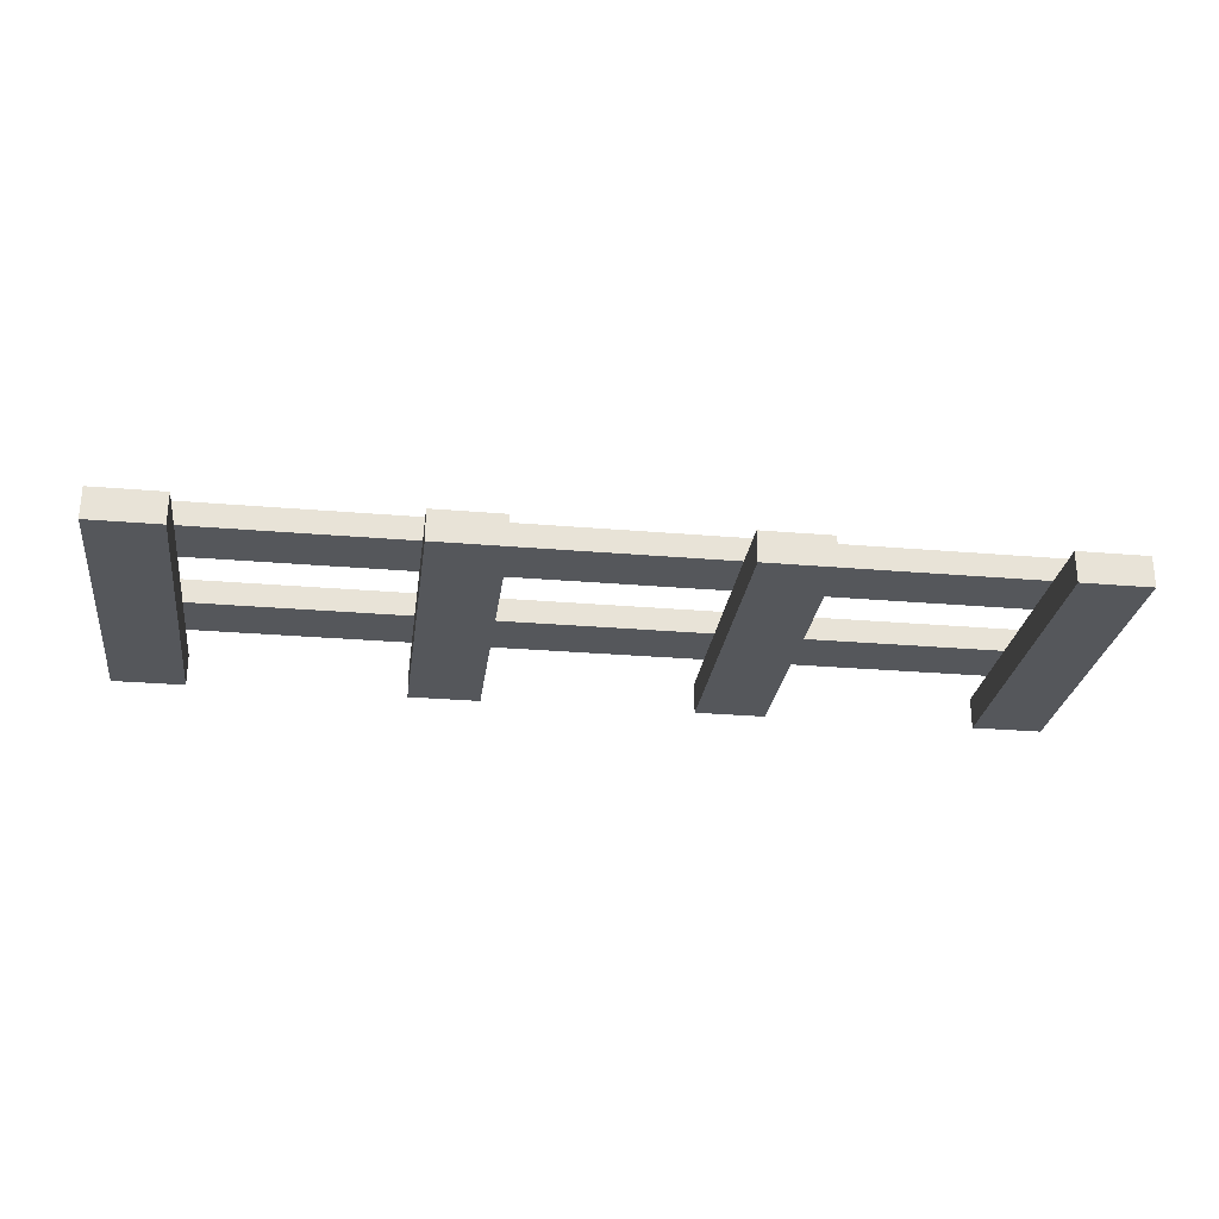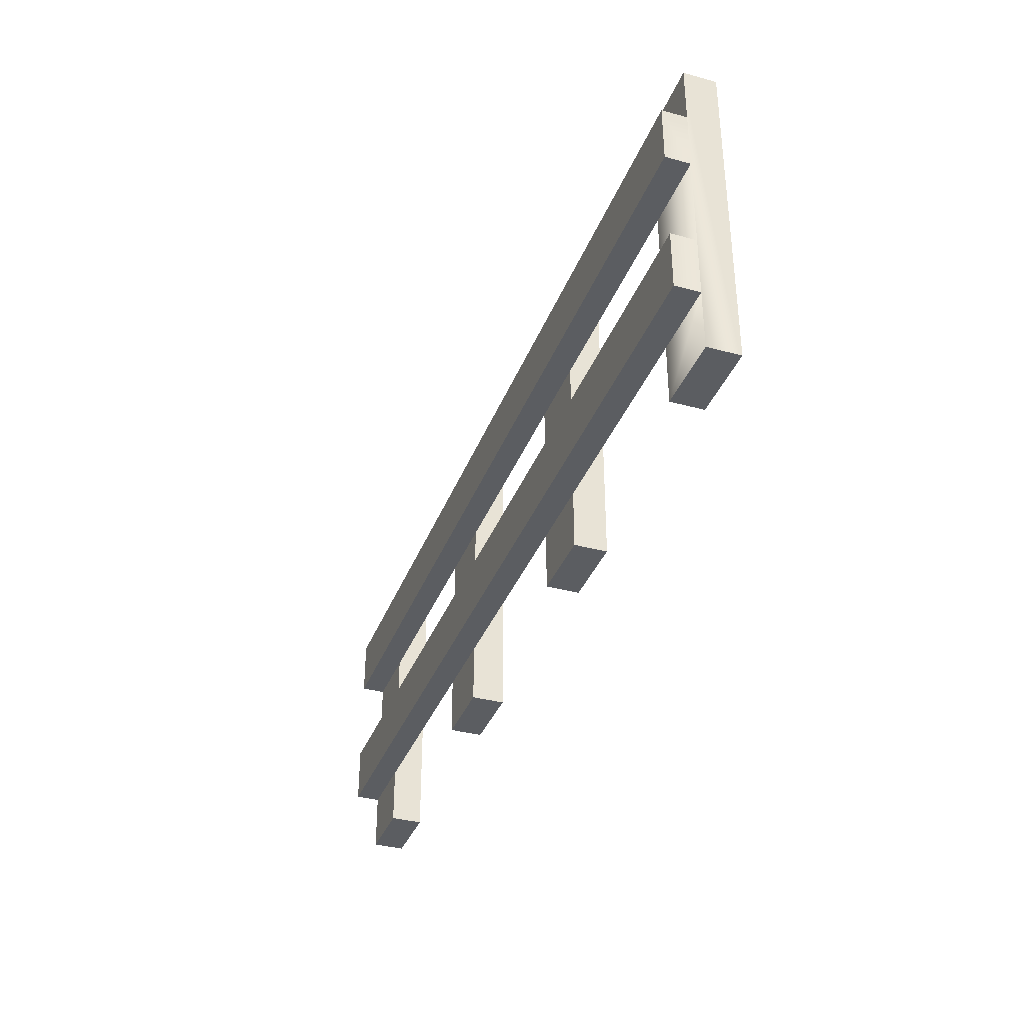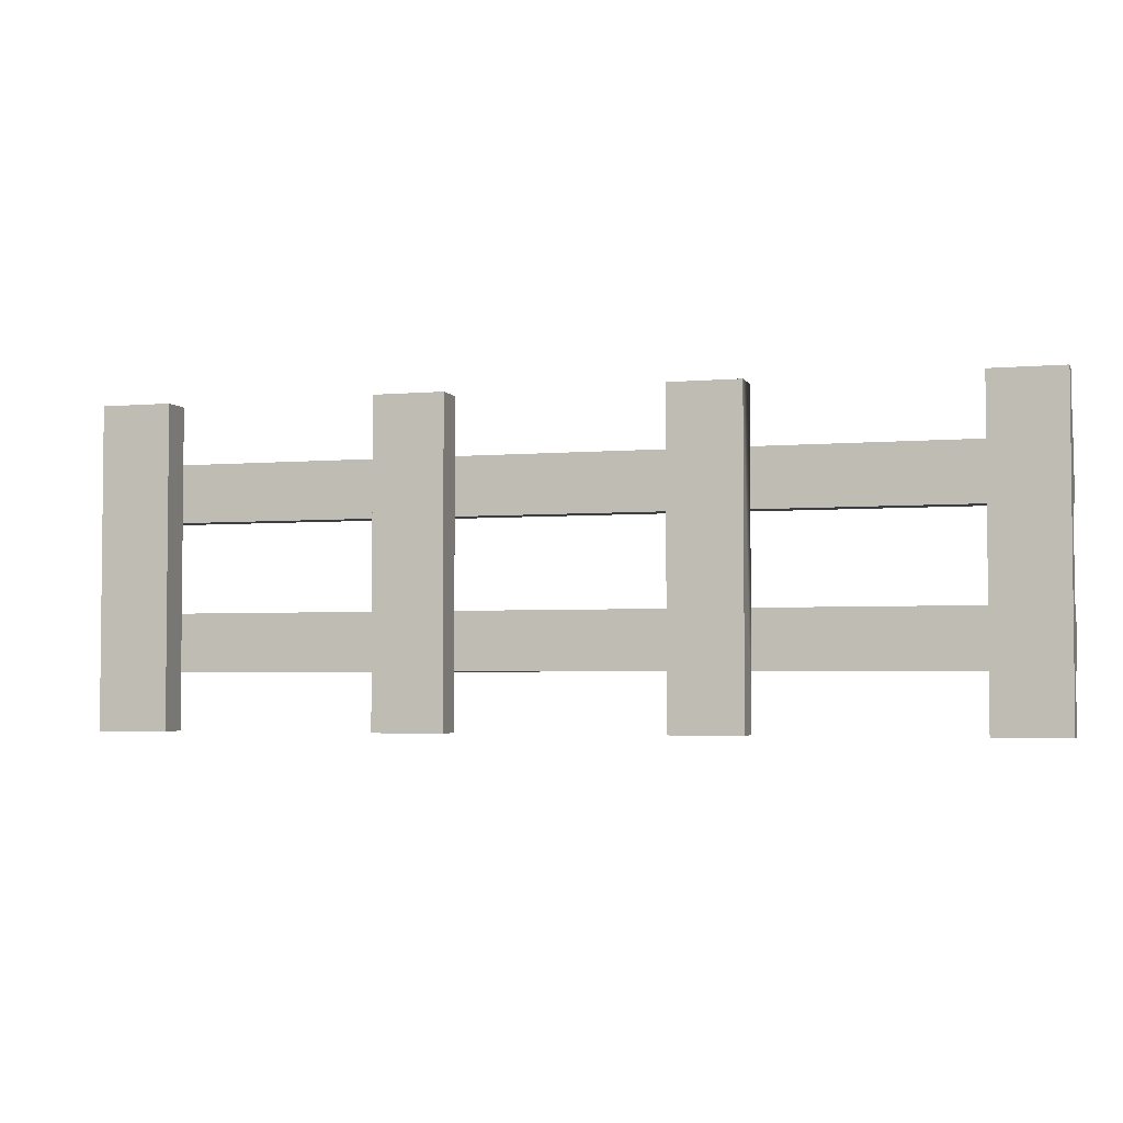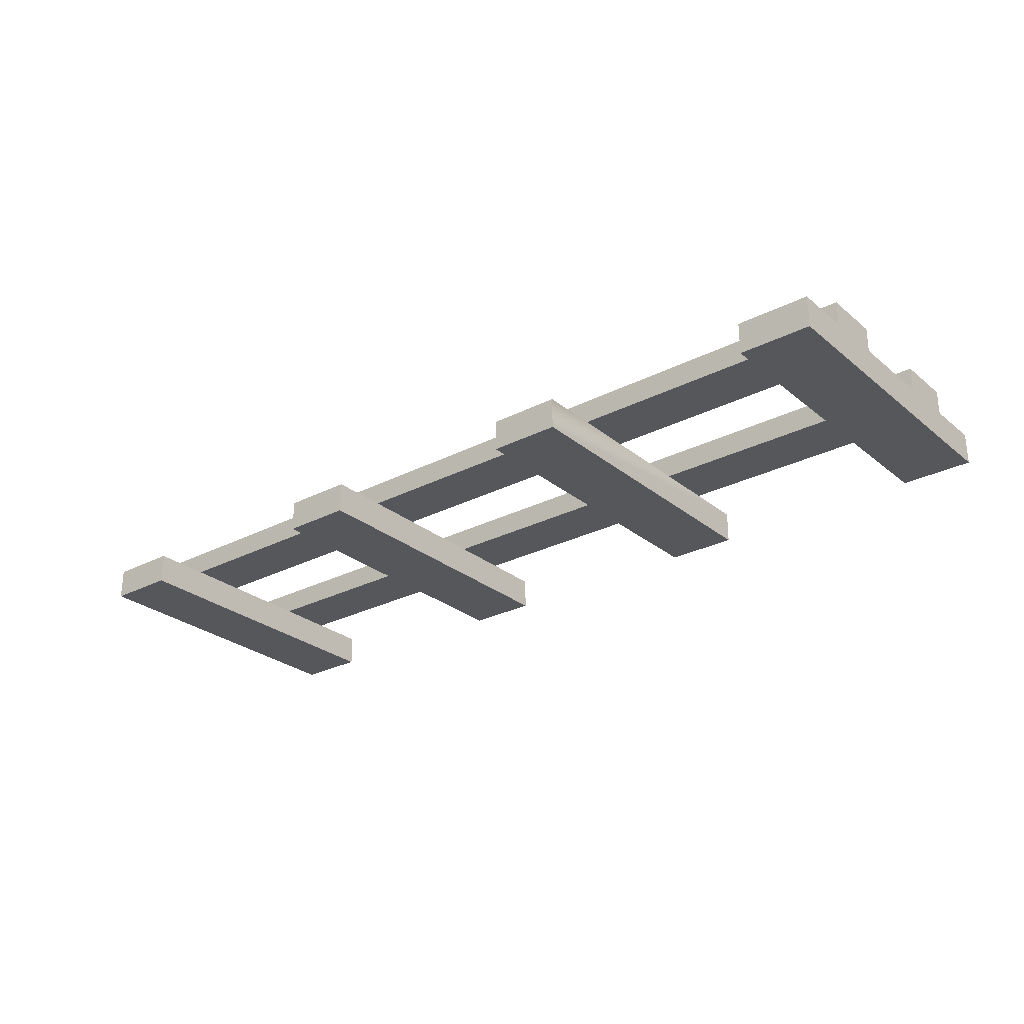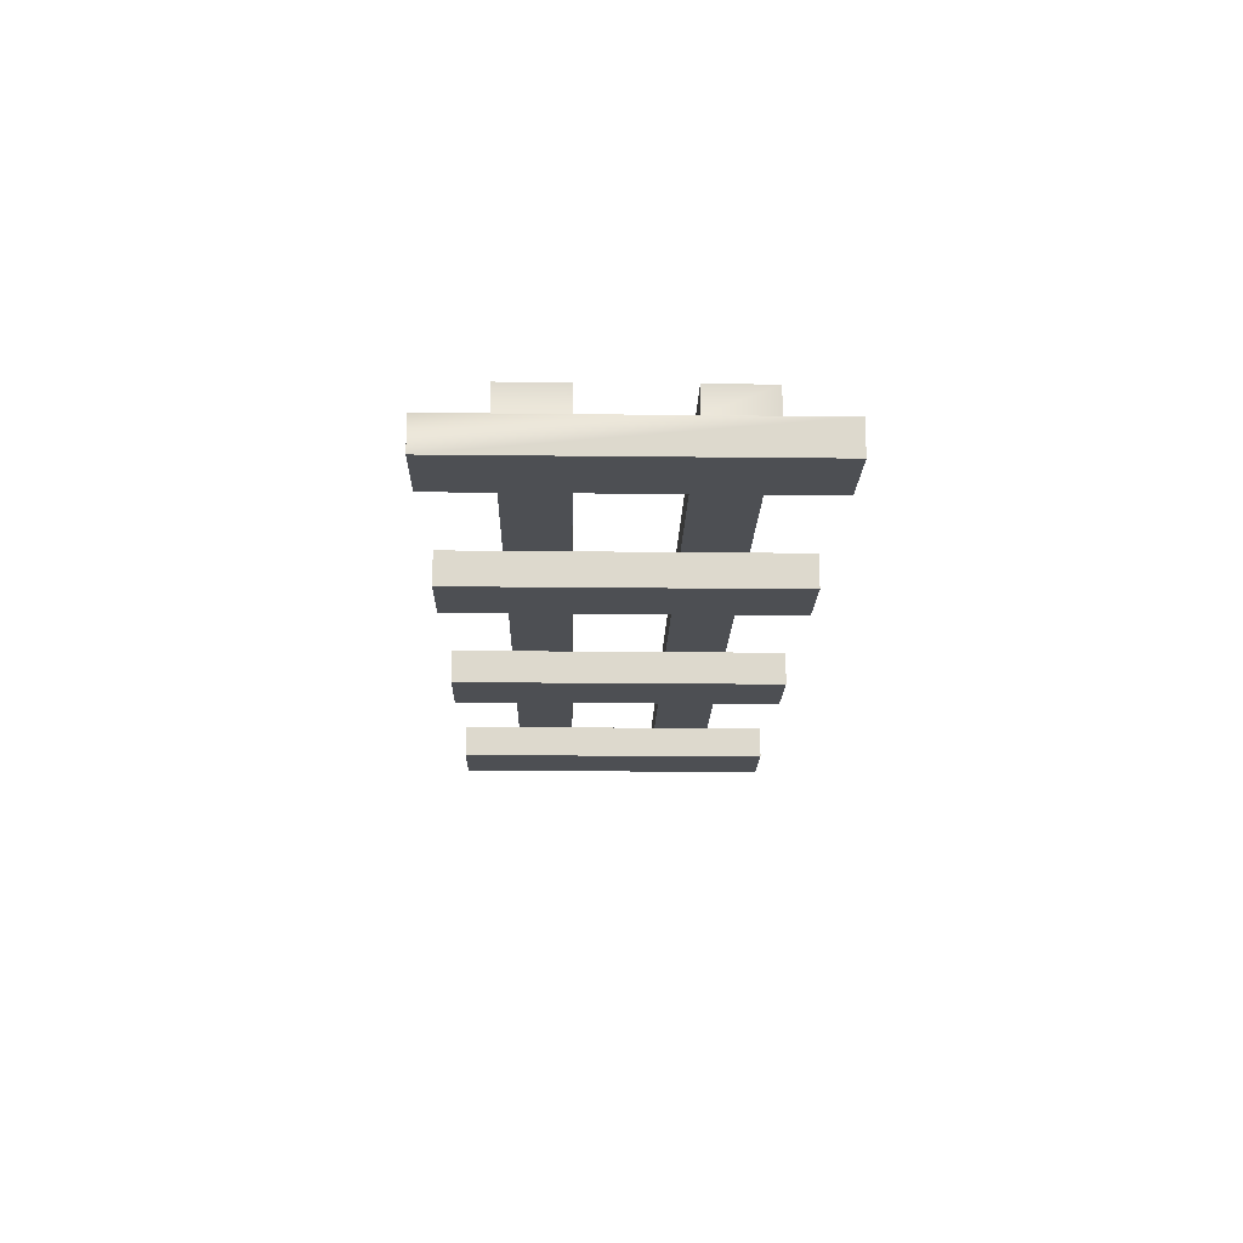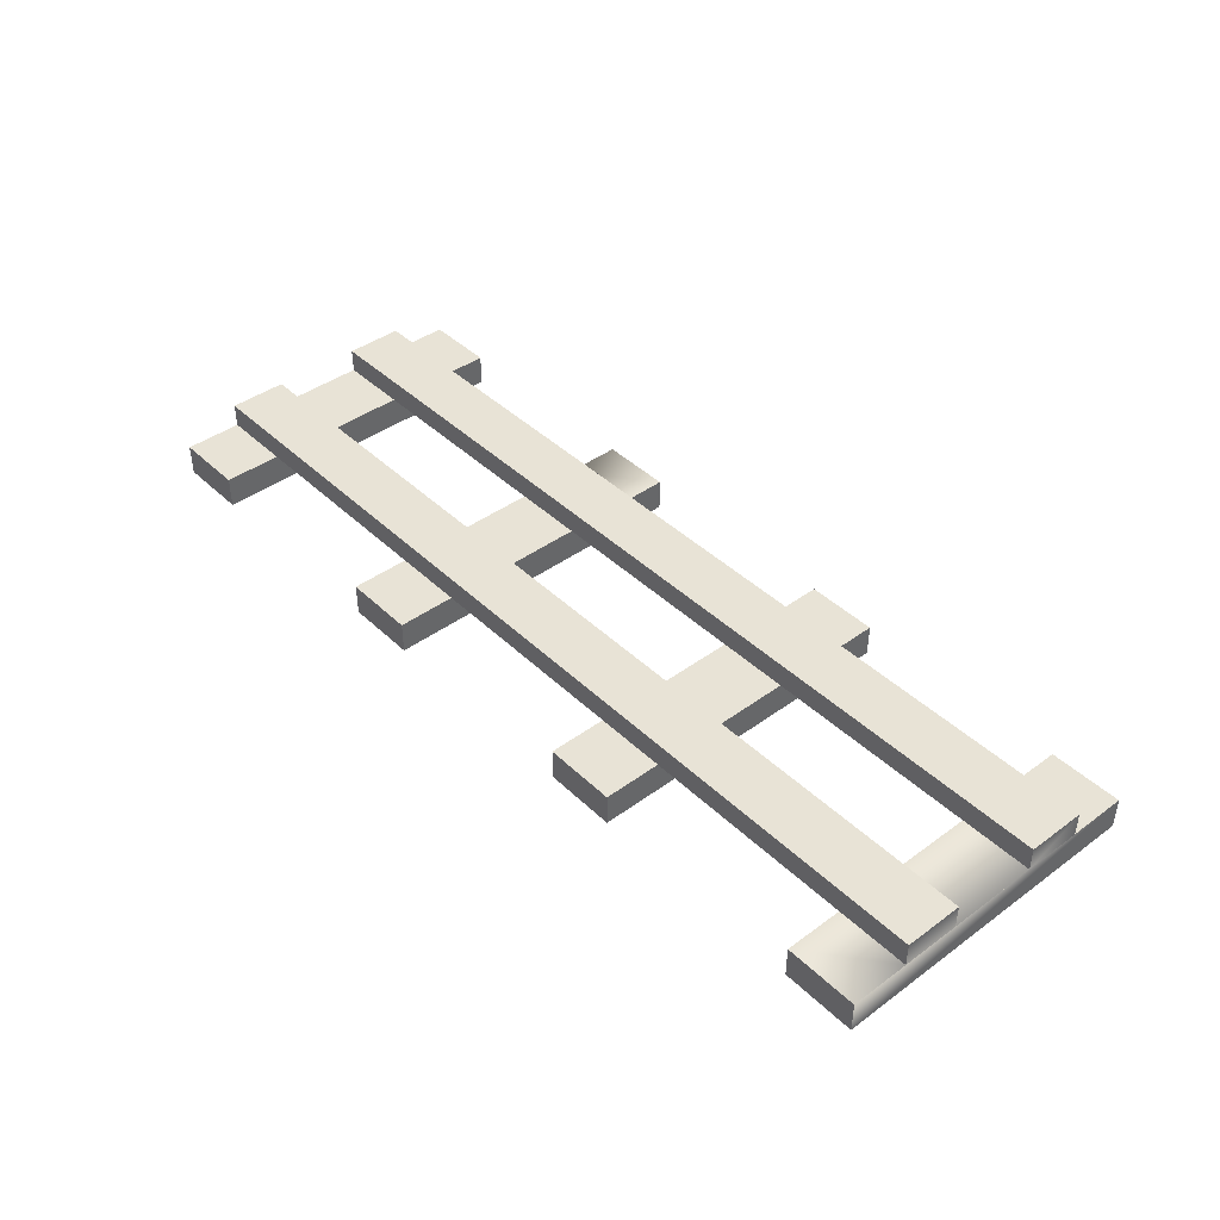
<metadata>
{"format":"obj","ext":"obj","renderer":"f3d","projection":"perspective","resolution":1024,"background":"white","views":[{"elev":-26.9,"azim":172.4,"up":"+Z"},{"elev":-36.1,"azim":70.5,"up":"+Y"},{"elev":-3.4,"azim":-163.4,"up":"+Y"},{"elev":-27.1,"azim":-141.4,"up":"+Z"},{"elev":-17.7,"azim":88.7,"up":"+Z"},{"elev":41.9,"azim":48.7,"up":"+Z"}]}
</metadata>
<code>
g fence_planksDouble
v 0.5 0.1242 0.5
v 0.4231 0.1242 0.5
v 0.5 0.2208 0.5
v 0.4231 0.2208 0.5
v 0.5 0.0621 0.5259
v -0.5 0.0621 0.5259
v 0.5 0.1242 0.5259
v -0.5 0.1242 0.5259
v 0.5 0 0.5
v 0.5 0 0.466
v 0.4231 0 0.5
v 0.4231 0 0.466
v -0.1154 0.2829 0.5
v -0.1923 0.2829 0.5
v -0.1154 0.345 0.5
v -0.1923 0.345 0.5
v -0.1923 0 0.466
v -0.1154 0 0.466
v -0.1923 0.345 0.466
v -0.1154 0.345 0.466
v 0.1923 0.1242 0.5
v 0.1154 0.1242 0.5
v -0.1154 0.1242 0.5
v -0.1923 0.1242 0.5
v -0.4231 0.1242 0.5
v -0.5 0.1242 0.5
v -0.5 0 0.466
v -0.5 0.345 0.466
v -0.5 0 0.5
v -0.5 0.345 0.5
v -0.5 0.0621 0.5
v -0.5 0.2208 0.5
v -0.5 0.2829 0.5
v 0.1923 0.0621 0.5
v 0.4231 0.0621 0.5
v 0.5 0.345 0.5
v 0.4231 0.345 0.5
v 0.5 0.345 0.466
v 0.4231 0.345 0.466
v -0.4231 0 0.5
v -0.4231 0.0621 0.5
v -0.1154 0 0.5
v -0.1154 0.2208 0.5
v -0.1154 0.0621 0.5
v -0.1923 0 0.5
v -0.1923 0.2208 0.5
v -0.4231 0.2208 0.5
v -0.4231 0.2829 0.5
v 0.5 0.0621 0.5
v -0.1923 0.0621 0.5
v 0.1154 0.2208 0.5
v 0.1154 0.2829 0.5
v 0.5 0.2829 0.5259
v -0.5 0.2829 0.5259
v 0.5 0.2829 0.5
v 0.4231 0.2829 0.5
v 0.1923 0.2829 0.5
v -0.5 0.2208 0.5259
v -0.4231 0.345 0.5
v -0.4231 0.345 0.466
v -0.4231 0 0.466
v 0.1154 0 0.466
v 0.1154 0.345 0.466
v 0.1154 0 0.5
v 0.1154 0.345 0.5
v 0.1154 0.0621 0.5
v 0.1923 0.2208 0.5
v 0.1923 0 0.5
v 0.1923 0 0.466
v 0.1923 0.345 0.466
v 0.1923 0.345 0.5
v 0.5 0.2208 0.5259
f 3 2 1
f 2 3 4
f 7 6 5
f 6 7 8
f 11 10 9
f 10 11 12
f 15 14 13
f 14 15 16
f 19 18 17
f 18 19 20
f 1 8 7
f 8 1 2
f 8 2 21
f 8 21 22
f 8 22 23
f 8 23 24
f 8 24 25
f 8 25 26
f 29 28 27
f 28 29 30
f 30 29 31
f 30 31 26
f 30 26 32
f 30 32 33
f 21 35 34
f 35 21 2
f 38 37 36
f 37 38 39
f 41 29 40
f 29 41 31
f 15 18 20
f 18 15 42
f 42 15 13
f 42 13 43
f 42 43 23
f 42 23 44
f 45 18 42
f 18 45 17
f 43 24 23
f 24 43 46
f 48 46 47
f 46 48 14
f 47 26 25
f 26 47 32
f 39 10 12
f 10 39 38
f 49 11 9
f 11 49 35
f 44 45 42
f 45 44 50
f 13 51 43
f 51 13 52
f 25 50 41
f 50 25 24
f 55 54 53
f 54 55 56
f 54 56 57
f 54 57 52
f 54 52 13
f 54 13 14
f 54 14 48
f 54 48 33
f 6 26 31
f 26 6 8
f 20 16 15
f 16 20 19
f 58 33 32
f 33 58 54
f 60 30 59
f 30 60 28
f 28 61 27
f 61 28 60
f 45 19 17
f 19 45 16
f 16 45 50
f 16 50 24
f 16 24 46
f 16 46 14
f 64 63 62
f 63 64 65
f 65 64 66
f 65 66 22
f 65 22 51
f 65 51 52
f 23 66 44
f 66 23 22
f 57 4 67
f 4 57 56
f 34 64 68
f 64 34 66
f 59 61 60
f 61 59 40
f 40 59 48
f 40 48 47
f 40 47 25
f 40 25 41
f 63 69 62
f 69 63 70
f 11 39 12
f 39 11 37
f 37 11 35
f 37 35 2
f 37 2 4
f 37 4 56
f 71 52 57
f 52 71 65
f 36 56 55
f 56 36 37
f 67 22 21
f 22 67 51
f 70 65 71
f 65 70 63
f 7 49 1
f 49 7 5
f 9 1 49
f 9 3 1
f 9 55 3
f 9 36 55
f 10 36 9
f 36 10 38
f 6 49 5
f 49 6 35
f 35 6 34
f 34 6 66
f 66 6 44
f 44 6 50
f 50 6 41
f 41 6 31
f 71 69 70
f 69 71 68
f 68 71 57
f 68 57 67
f 68 67 21
f 68 21 34
f 59 33 48
f 33 59 30
f 53 58 72
f 58 53 54
f 58 3 72
f 3 58 4
f 4 58 67
f 67 58 51
f 51 58 43
f 43 58 46
f 46 58 47
f 47 58 32
f 29 61 40
f 61 29 27
f 53 3 55
f 3 53 72
f 64 69 68
f 69 64 62

</code>
